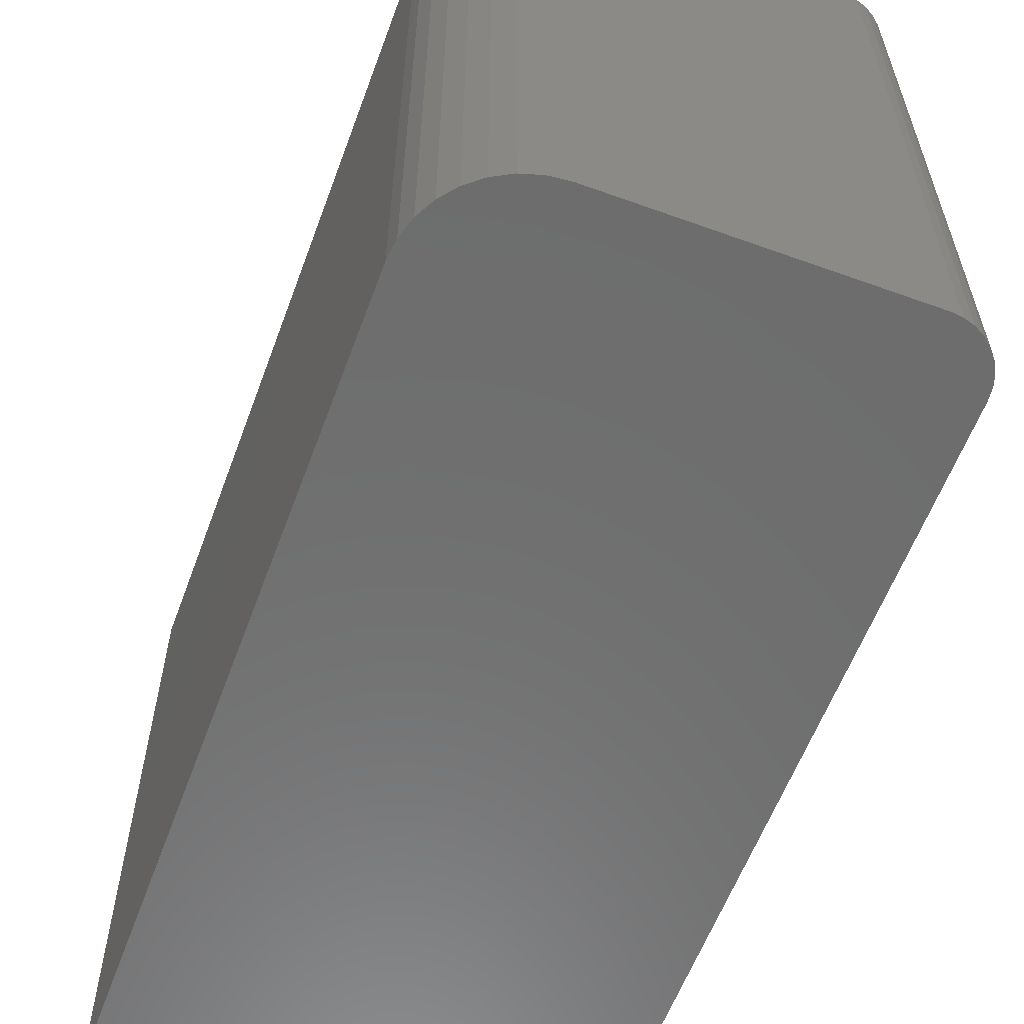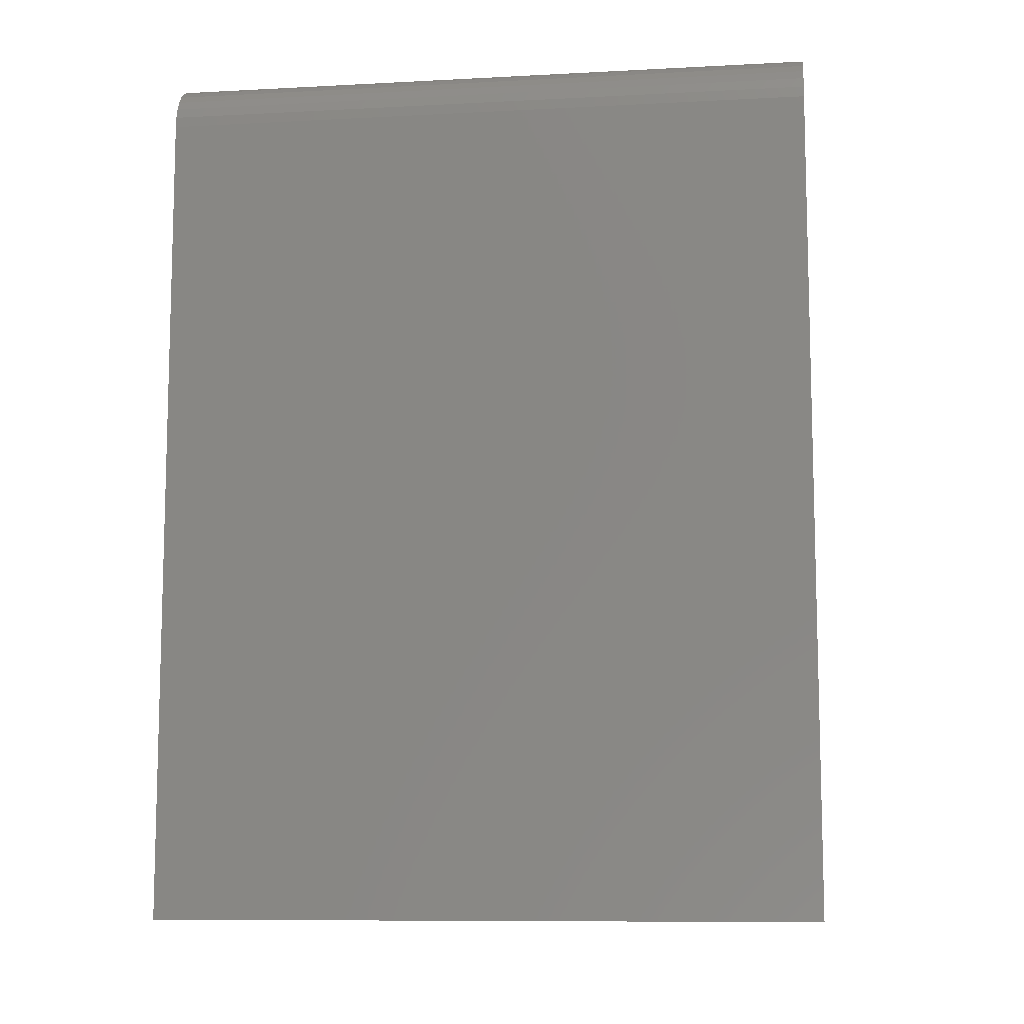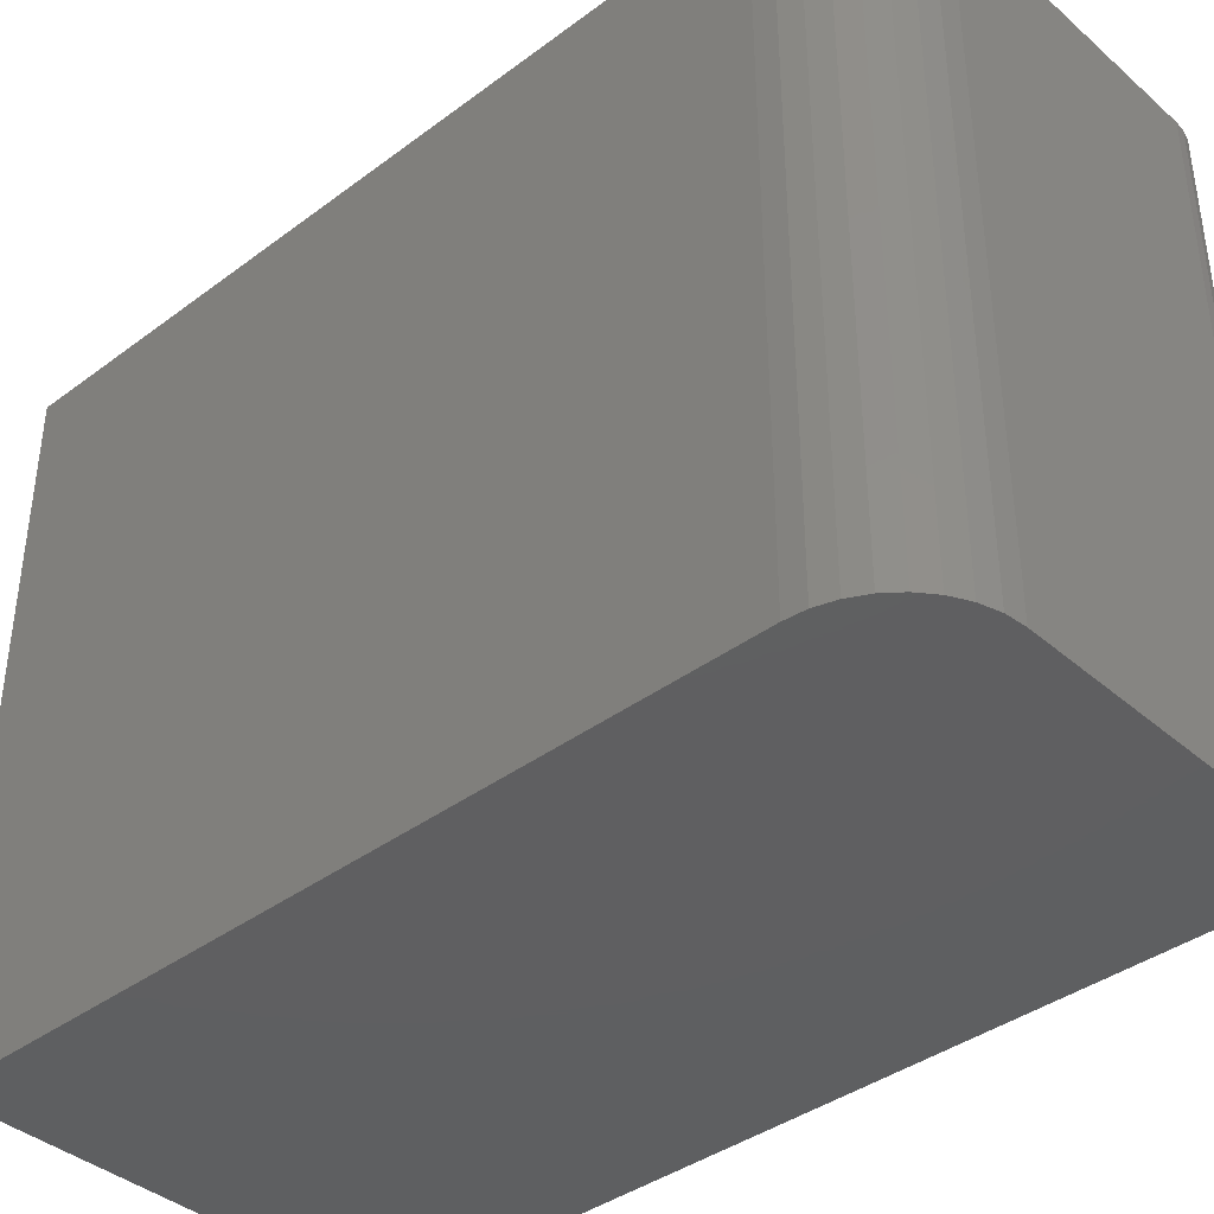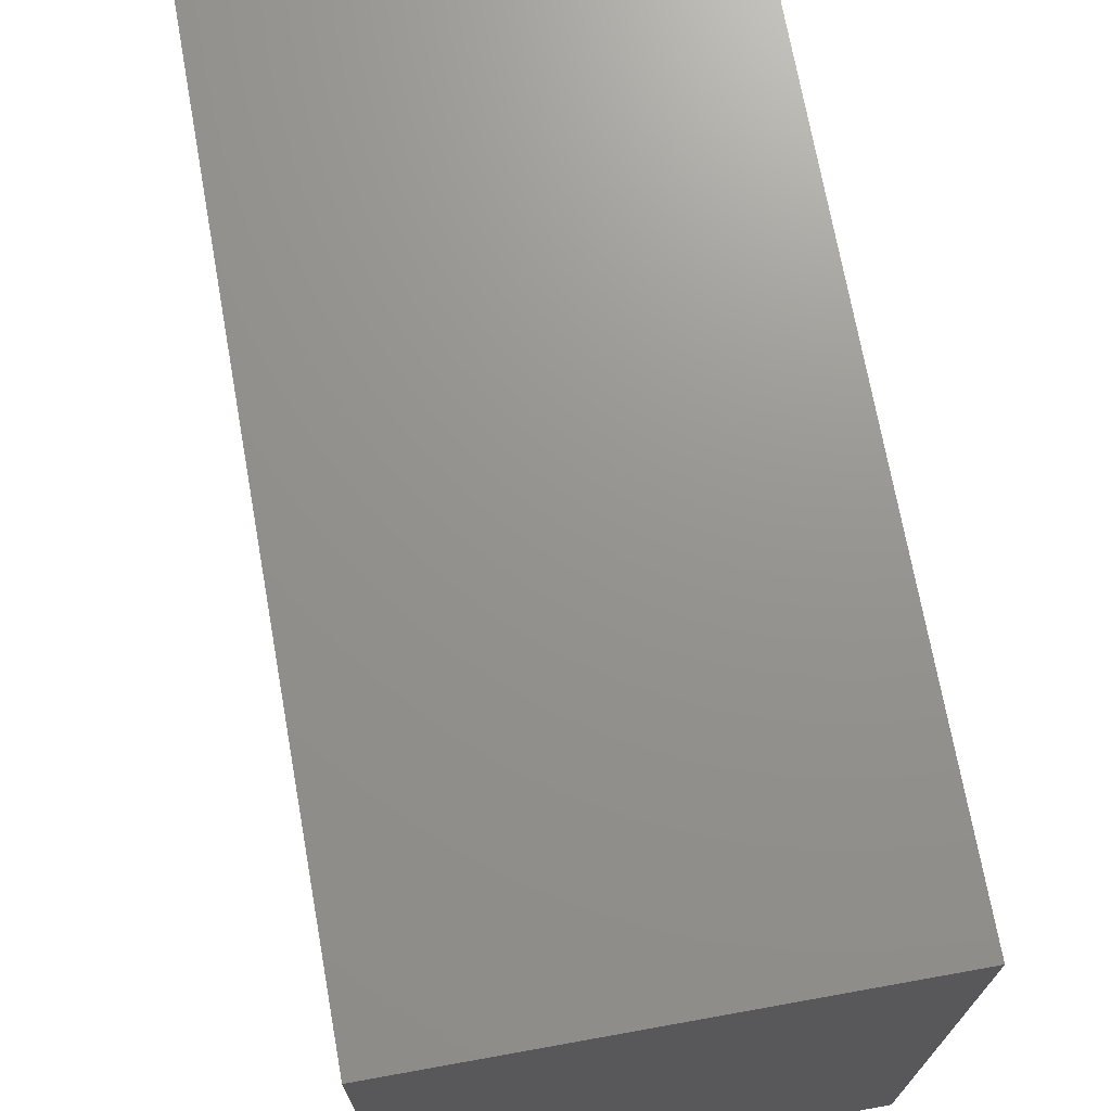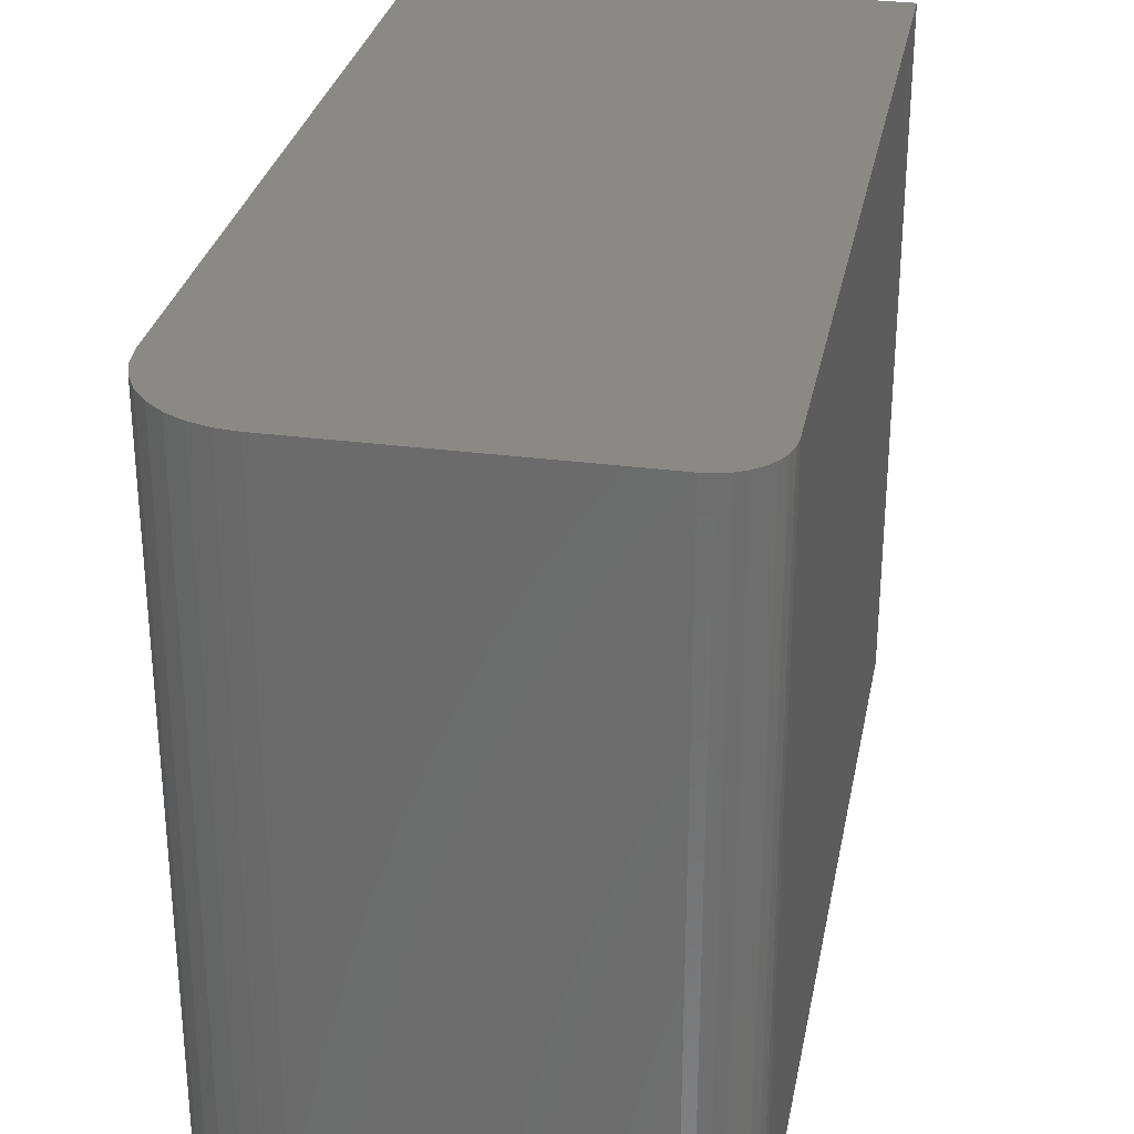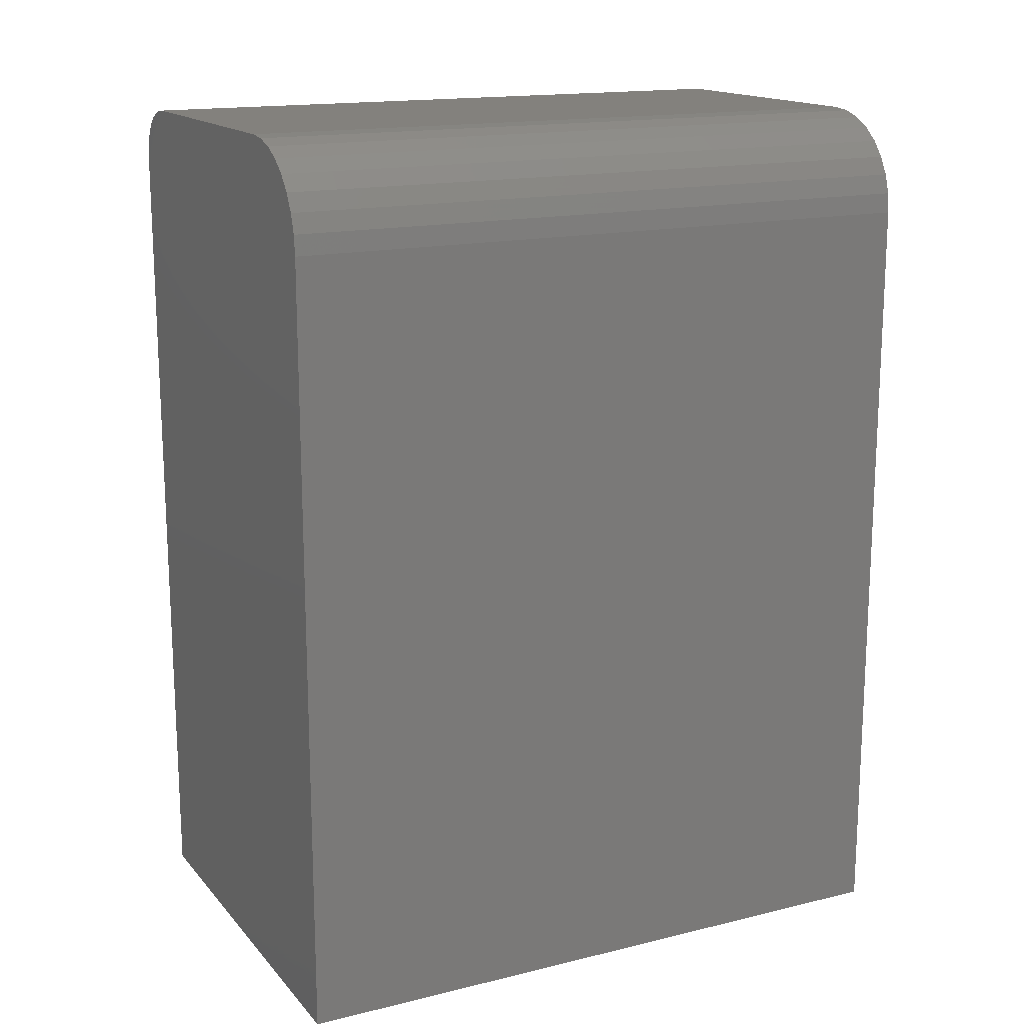
<metadata>
{"format":"stl","ext":"stl","renderer":"f3d","projection":"perspective","resolution":1024,"background":"white","views":[{"elev":-59.6,"azim":-20.3,"up":"+Y"},{"elev":-9.6,"azim":97.8,"up":"+Z"},{"elev":-39.2,"azim":-47.1,"up":"+Y"},{"elev":71.2,"azim":169.8,"up":"+Y"},{"elev":29.8,"azim":10.9,"up":"+Y"},{"elev":16.0,"azim":-116.7,"up":"+Z"}]}
</metadata>
<code>
# stl→obj: 40 verts, 76 faces
v 0.08594 0 0.75
v 0.3262 0 0.75
v 0.08594 0.5625 0.75
v 0.3262 0.5625 0.75
v 0.06917 0.5625 0.7483
v 0.3353 0.5625 0.7491
v 0.3441 0.5625 0.7464
v 0.05305 0.5625 0.7435
v 0.3522 0.5625 0.7421
v 0.03819 0.5625 0.7355
v 0.3593 0.5625 0.7363
v 0.3651 0.5625 0.7292
v 0.02517 0.5625 0.7248
v 0.3695 0.5625 0.7211
v 0.01448 0.5625 0.7118
v 0.3721 0.5625 0.7123
v 0.373 0.5625 0.7031
v 0.373 0.5625 0
v 0 0.5625 0
v 0 0.5625 0.6641
v 0.001651 0.5625 0.6808
v 0.006542 0.5625 0.6969
v 0.06917 0 0.7483
v 0.05305 0 0.7435
v 0.3441 0 0.7464
v 0.3522 0 0.7421
v 0.03819 0 0.7355
v 0.3593 0 0.7363
v 0.3651 0 0.7292
v 0.02517 0 0.7248
v 0.3695 0 0.7211
v 0.01448 0 0.7118
v 0.3721 0 0.7123
v 0.3353 0 0.7491
v 0.373 0 0.7031
v 0.006542 0 0.6969
v 0.001651 0 0.6808
v 0 0 0.6641
v 0 0 0
v 0.373 0 0
f 1 2 3
f 3 2 4
f 4 5 3
f 4 6 5
f 6 7 5
f 5 7 8
f 7 9 8
f 10 8 9
f 10 9 11
f 10 11 12
f 10 12 13
f 12 14 13
f 15 13 14
f 15 14 16
f 17 18 19
f 17 19 20
f 17 20 21
f 17 21 22
f 17 22 15
f 17 15 16
f 23 24 25
f 25 24 26
f 26 24 27
f 26 27 28
f 29 28 27
f 27 30 29
f 29 30 31
f 31 30 32
f 31 32 33
f 2 1 23
f 2 23 25
f 2 25 34
f 35 33 32
f 35 32 36
f 35 36 37
f 35 37 38
f 35 38 39
f 35 39 40
f 19 39 20
f 20 39 38
f 20 38 21
f 21 38 37
f 21 37 22
f 22 37 36
f 22 36 15
f 15 36 32
f 15 32 13
f 13 32 30
f 13 30 10
f 10 30 27
f 10 27 8
f 8 27 24
f 8 24 5
f 5 24 23
f 5 23 3
f 3 23 1
f 40 18 35
f 35 18 17
f 35 17 33
f 33 17 16
f 33 16 31
f 31 16 14
f 31 14 29
f 29 14 12
f 29 12 28
f 28 12 11
f 28 11 26
f 26 11 9
f 26 9 25
f 25 9 7
f 25 7 34
f 34 7 6
f 34 6 2
f 2 6 4
f 39 19 40
f 40 19 18

</code>
